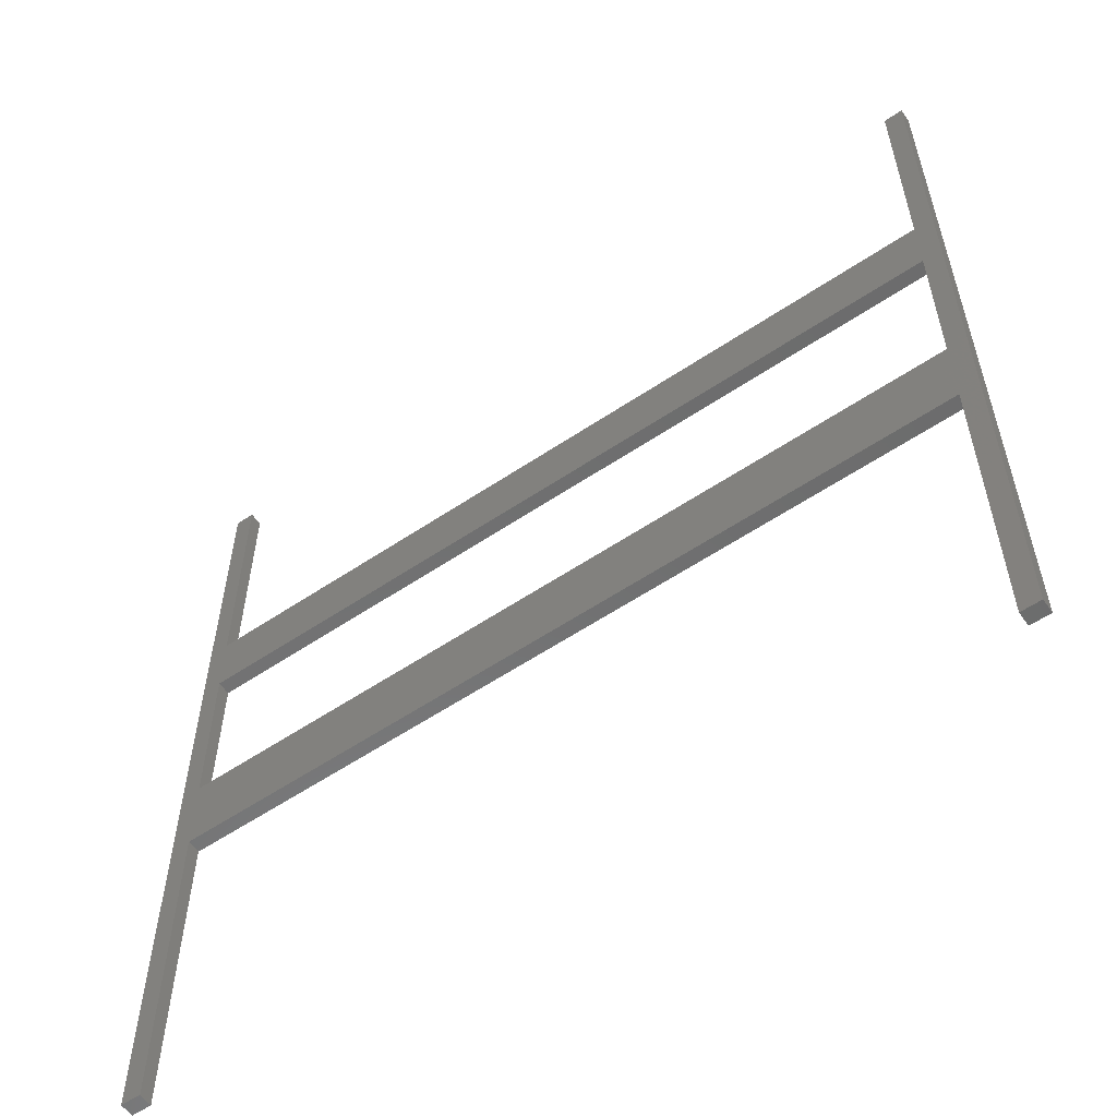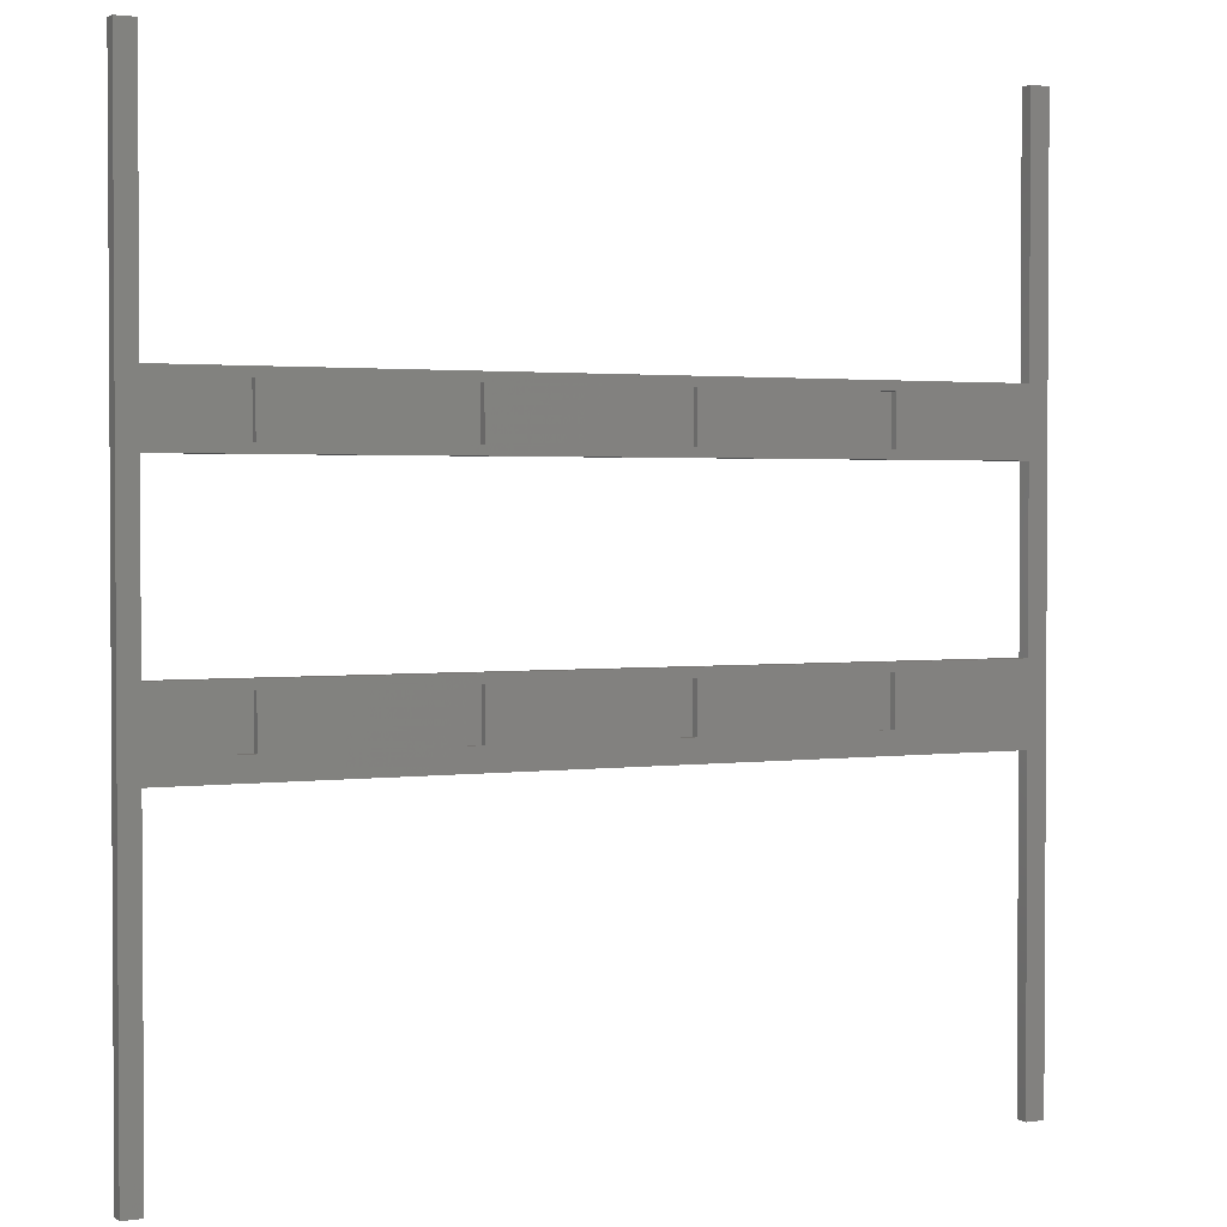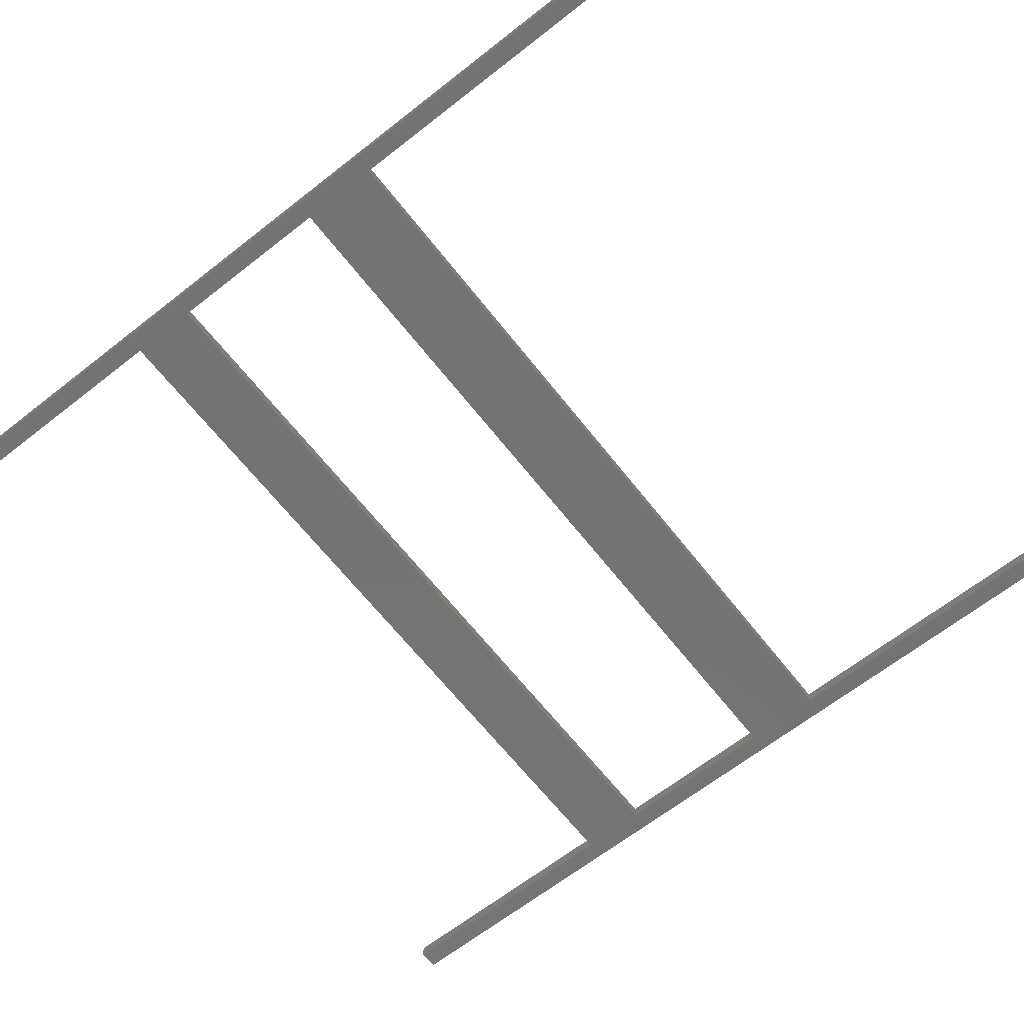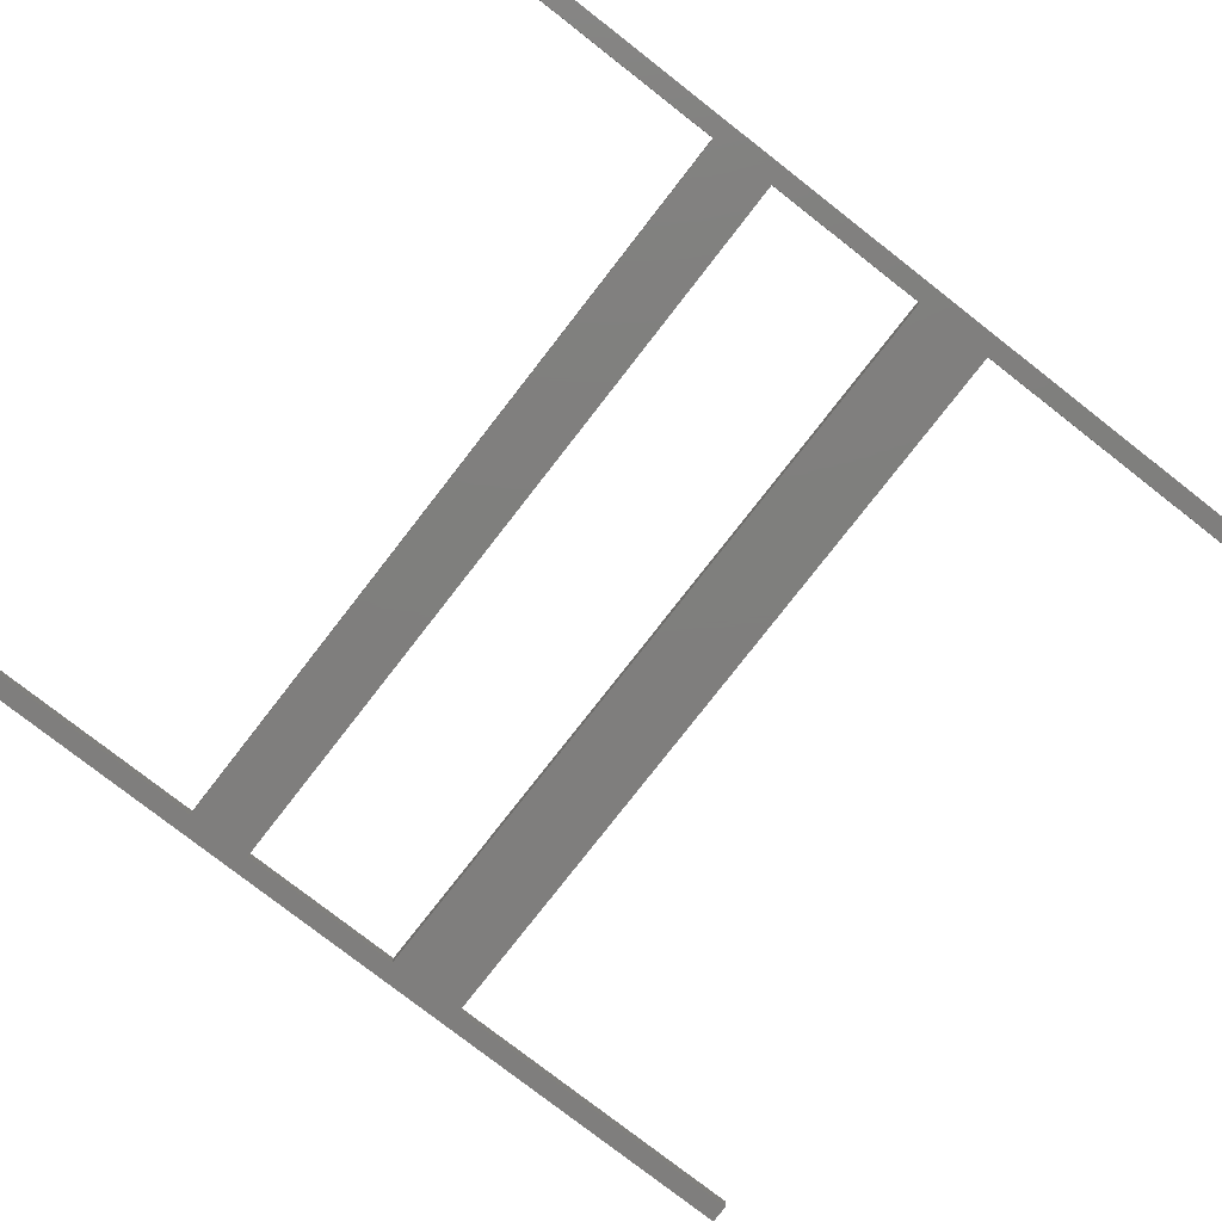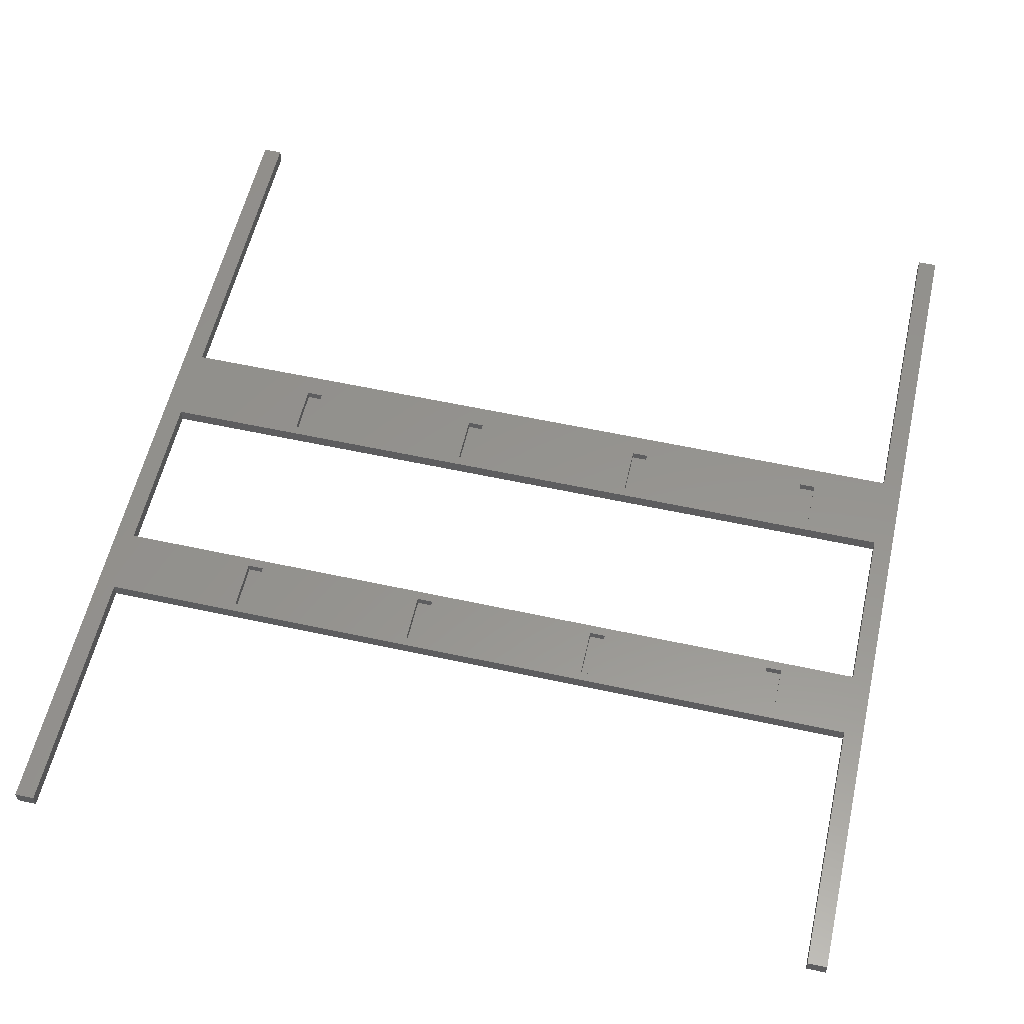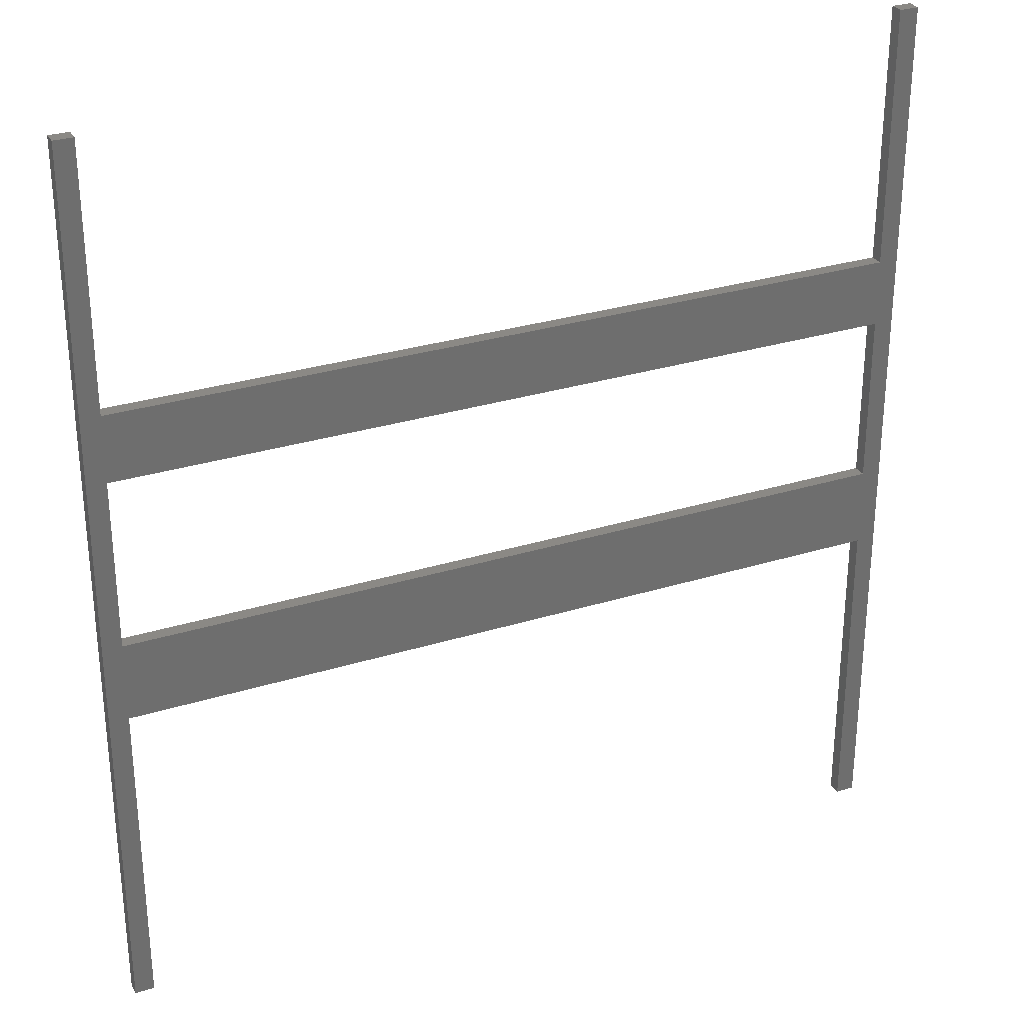
<metadata>
{"format":"stl","ext":"stl","renderer":"f3d","projection":"perspective","resolution":1024,"background":"white","views":[{"elev":-58.5,"azim":-145.3,"up":"+Y"},{"elev":2.0,"azim":-26.0,"up":"+Y"},{"elev":-65.6,"azim":-51.8,"up":"+Z"},{"elev":-78.6,"azim":-127.9,"up":"+Z"},{"elev":57.1,"azim":-167.2,"up":"+Z"},{"elev":29.6,"azim":155.4,"up":"+Y"}]}
</metadata>
<code>
# stl→obj: 96 verts, 192 faces
v -73.4 -79.4 3.815e-07
v -73.4 79.4 2.4
v -73.4 79.4 3.815e-07
v -73.4 -79.4 2.4
v -70 -22 3.815e-07
v -70 -79.4 3.815e-07
v -70 -7.9 3.815e-07
v -70 22.3 3.815e-07
v -70 34.1 3.815e-07
v -70 79.4 3.815e-07
v 70 34.1 3.815e-07
v 70 22.3 3.815e-07
v 70 -7.9 3.815e-07
v 70 -22 3.815e-07
v 73.4 -79.4 3.815e-07
v 70 -79.4 3.815e-07
v 73.4 79.4 3.815e-07
v 70 79.4 3.815e-07
v -70 34.1 2.4
v -70 79.4 2.4
v -70 22.3 2.4
v -70 -7.9 2.4
v -70 -22 2.4
v -70 -79.4 2.4
v 46.36 -18.1 2.4
v 70 -7.9 2.4
v 46.36 -9.5 2.4
v 43.56 -9.5 2.4
v 12.92 -9.5 2.4
v 43.56 -18.1 2.4
v 10.12 -9.5 2.4
v -20.52 -9.5 2.4
v 10.12 -18.1 2.4
v -23.32 -9.5 2.4
v -53.96 -9.5 2.4
v -23.32 -18.1 2.4
v -56.76 -9.5 2.4
v -56.76 -18.1 2.4
v 70 34.1 2.4
v 46.36 32.5 2.4
v 70 22.3 2.4
v 43.56 32.5 2.4
v 12.92 32.5 2.4
v 43.56 23.9 2.4
v 10.12 32.5 2.4
v -20.52 32.5 2.4
v 10.12 23.9 2.4
v -23.32 32.5 2.4
v -53.96 32.5 2.4
v -23.32 23.9 2.4
v -56.76 32.5 2.4
v -56.76 23.9 2.4
v 73.4 79.4 2.4
v 70 79.4 2.4
v 73.4 -79.4 2.4
v 70 -22 2.4
v 70 -79.4 2.4
v 46.36 23.9 2.4
v 12.92 23.9 2.4
v -20.52 23.9 2.4
v -53.96 23.9 2.4
v 12.92 -18.1 2.4
v -20.52 -18.1 2.4
v -53.96 -18.1 2.4
v 43.56 -9.5 1
v 43.56 -18.1 1
v 46.36 -18.1 1
v 46.36 -9.5 1
v 43.56 32.5 1
v 43.56 23.9 1
v 46.36 23.9 1
v 46.36 32.5 1
v 10.12 -9.5 1
v 10.12 -18.1 1
v 12.92 -18.1 1
v 12.92 -9.5 1
v 10.12 32.5 1
v 10.12 23.9 1
v 12.92 23.9 1
v 12.92 32.5 1
v -23.32 -9.5 1
v -23.32 -18.1 1
v -20.52 -18.1 1
v -20.52 -9.5 1
v -23.32 32.5 1
v -23.32 23.9 1
v -20.52 23.9 1
v -20.52 32.5 1
v -56.76 -9.5 1
v -56.76 -18.1 1
v -53.96 -18.1 1
v -53.96 -9.5 1
v -56.76 32.5 1
v -56.76 23.9 1
v -53.96 23.9 1
v -53.96 32.5 1
f 1 2 3
f 2 1 4
f 1 5 6
f 5 1 7
f 3 7 1
f 7 3 8
f 8 3 9
f 9 3 10
f 8 11 12
f 11 8 9
f 5 13 14
f 13 5 7
f 14 15 16
f 13 15 14
f 15 13 17
f 12 17 13
f 11 17 12
f 17 11 18
f 2 19 20
f 19 2 21
f 21 2 22
f 4 22 2
f 22 4 23
f 23 4 24
f 25 26 27
f 26 28 27
f 28 29 30
f 26 29 28
f 26 31 29
f 31 32 33
f 26 32 31
f 22 32 26
f 34 35 36
f 32 22 34
f 34 22 35
f 37 22 38
f 35 22 37
f 39 40 41
f 39 42 40
f 42 43 44
f 39 43 42
f 39 45 43
f 45 46 47
f 39 46 45
f 19 46 39
f 48 49 50
f 46 19 48
f 48 19 49
f 51 19 52
f 49 19 51
f 39 53 54
f 41 53 39
f 26 53 41
f 53 26 55
f 56 55 26
f 55 56 57
f 58 41 40
f 44 41 58
f 59 44 43
f 59 41 44
f 47 41 59
f 60 47 46
f 60 41 47
f 21 60 50
f 61 50 49
f 21 50 61
f 21 61 52
f 60 21 41
f 21 52 19
f 26 25 56
f 30 56 25
f 62 30 29
f 62 56 30
f 33 56 62
f 63 33 32
f 23 33 63
f 23 63 36
f 64 36 35
f 23 36 64
f 23 64 38
f 33 23 56
f 23 38 22
f 19 10 20
f 10 19 9
f 24 5 23
f 5 24 6
f 22 8 21
f 8 22 7
f 10 2 20
f 2 10 3
f 1 24 4
f 24 1 6
f 11 54 18
f 54 11 39
f 16 56 14
f 56 16 57
f 13 41 12
f 41 13 26
f 55 17 53
f 17 55 15
f 17 54 53
f 54 17 18
f 16 55 57
f 55 16 15
f 13 22 26
f 22 13 7
f 11 19 39
f 19 11 9
f 8 41 21
f 41 8 12
f 5 56 23
f 56 5 14
f 30 65 28
f 65 30 66
f 65 67 68
f 67 65 66
f 67 27 68
f 27 67 25
f 65 27 28
f 27 65 68
f 67 30 25
f 30 67 66
f 44 69 42
f 69 44 70
f 69 71 72
f 71 69 70
f 71 40 72
f 40 71 58
f 69 40 42
f 40 69 72
f 71 44 58
f 44 71 70
f 33 73 31
f 73 33 74
f 73 75 76
f 75 73 74
f 75 29 76
f 29 75 62
f 73 29 31
f 29 73 76
f 75 33 62
f 33 75 74
f 47 77 45
f 77 47 78
f 77 79 80
f 79 77 78
f 79 43 80
f 43 79 59
f 77 43 45
f 43 77 80
f 79 47 59
f 47 79 78
f 36 81 34
f 81 36 82
f 81 83 84
f 83 81 82
f 83 32 84
f 32 83 63
f 81 32 34
f 32 81 84
f 83 36 63
f 36 83 82
f 50 85 48
f 85 50 86
f 85 87 88
f 87 85 86
f 87 46 88
f 46 87 60
f 85 46 48
f 46 85 88
f 87 50 60
f 50 87 86
f 38 89 37
f 89 38 90
f 89 91 92
f 91 89 90
f 91 35 92
f 35 91 64
f 89 35 37
f 35 89 92
f 91 38 64
f 38 91 90
f 52 93 51
f 93 52 94
f 93 95 96
f 95 93 94
f 95 49 96
f 49 95 61
f 93 49 51
f 49 93 96
f 95 52 61
f 52 95 94

</code>
